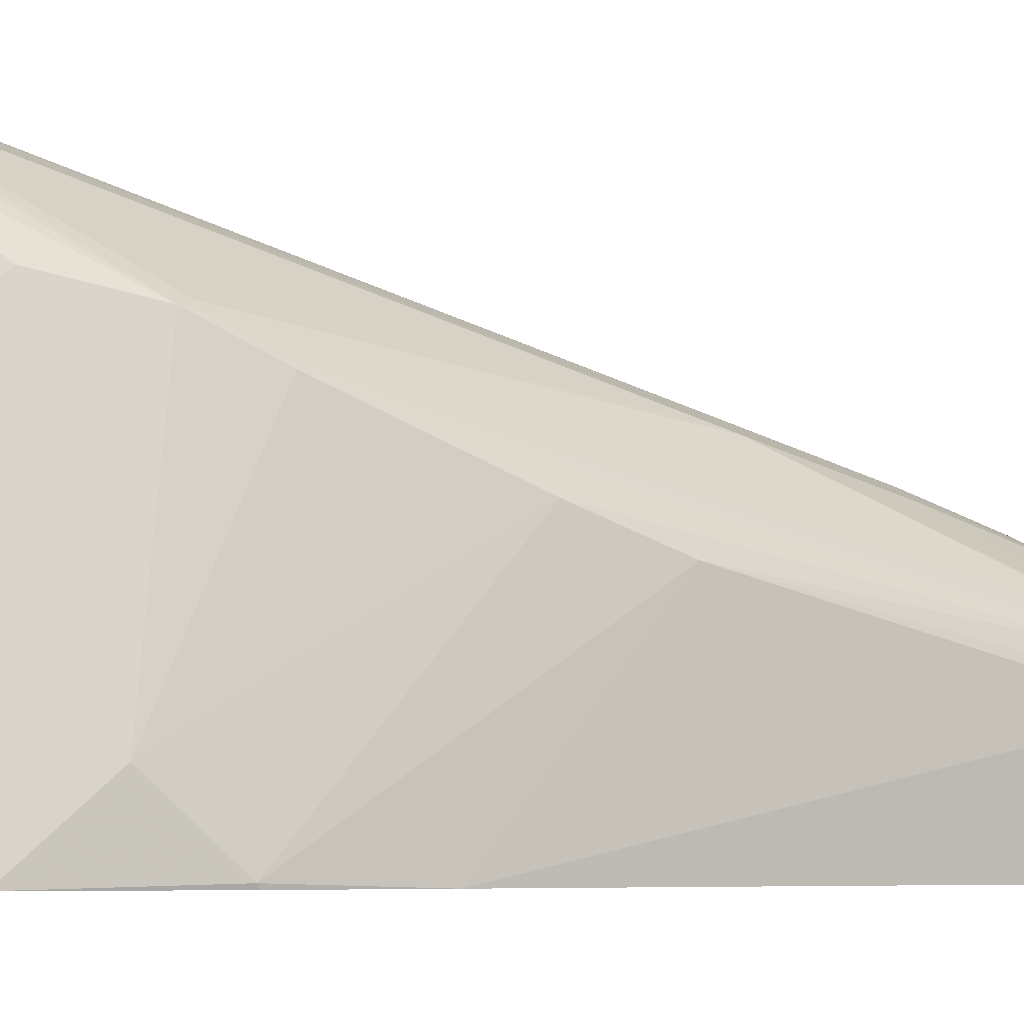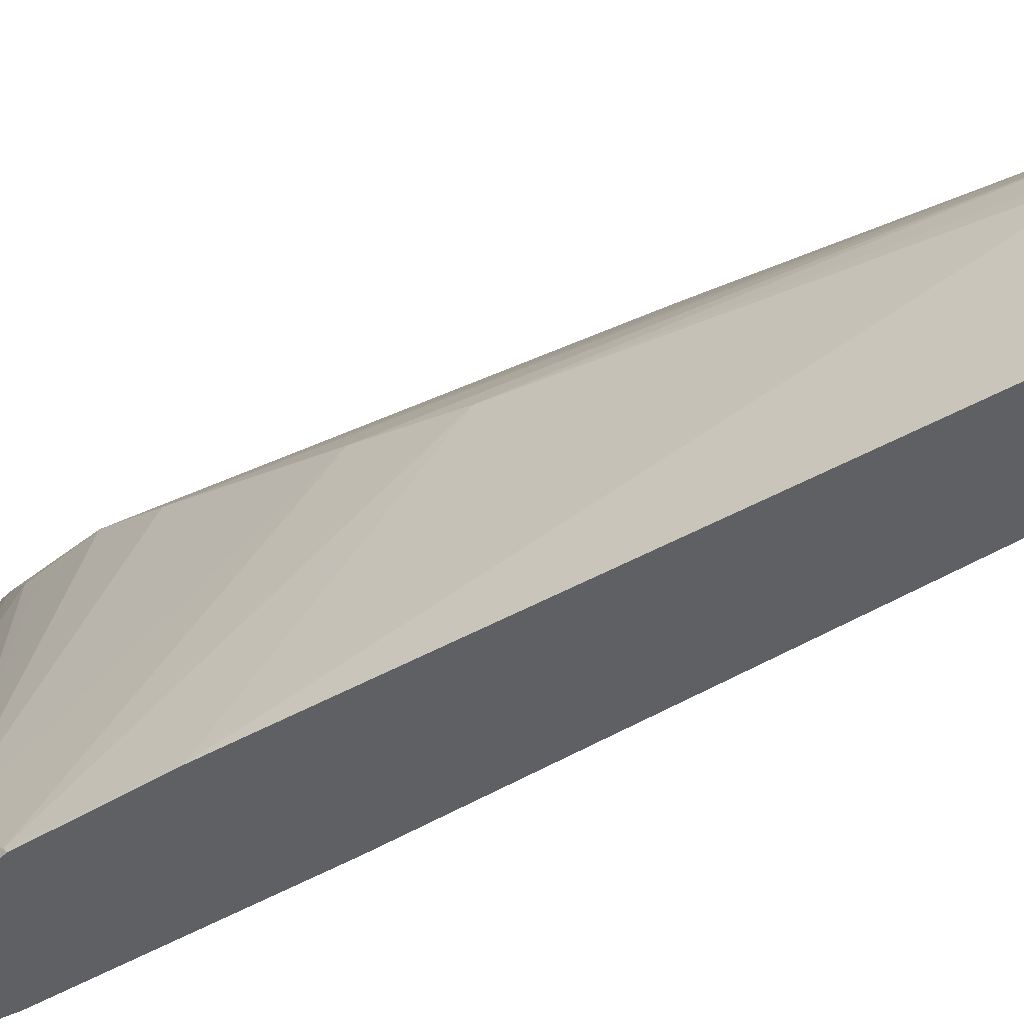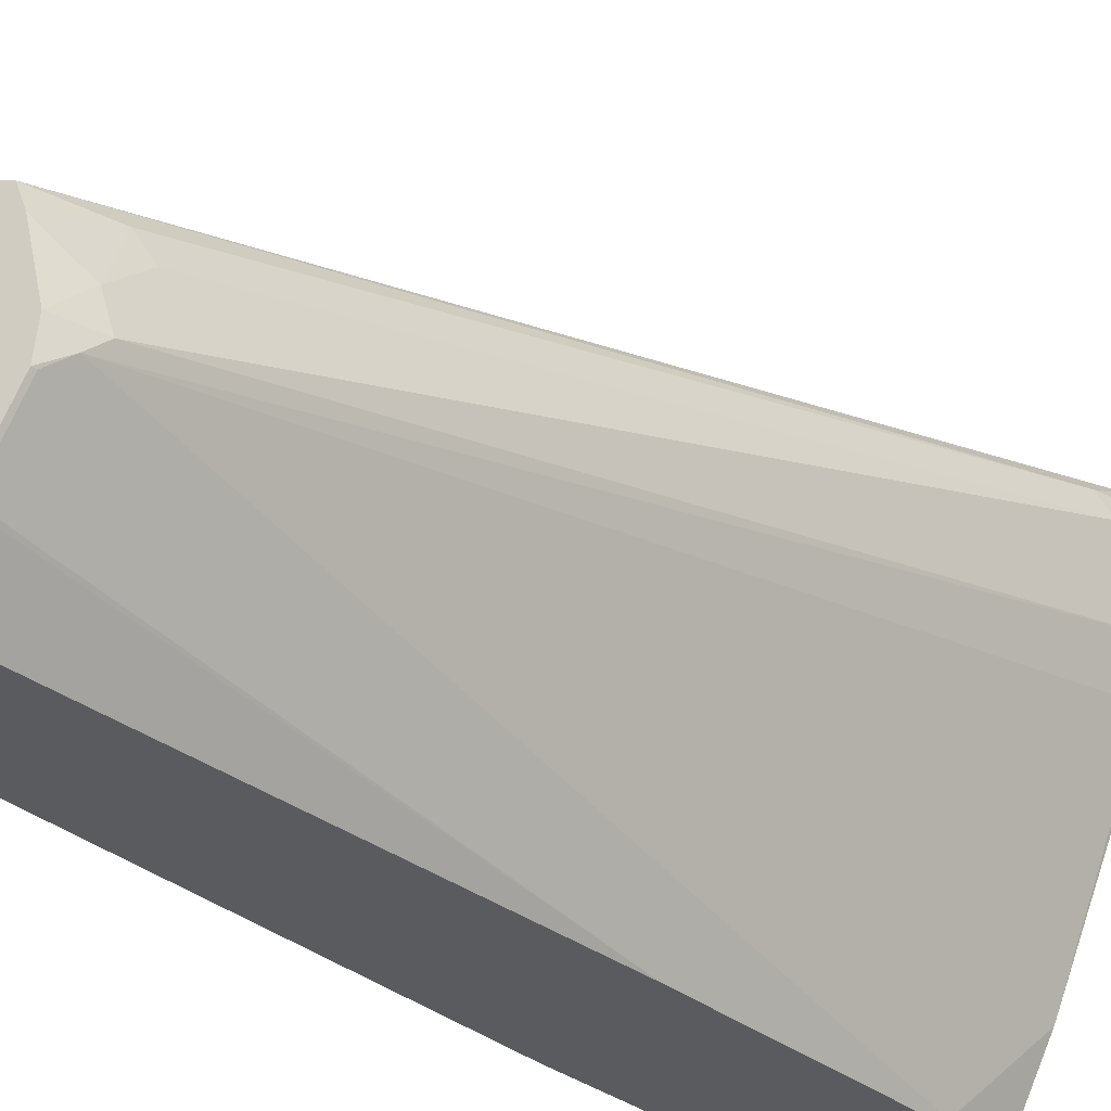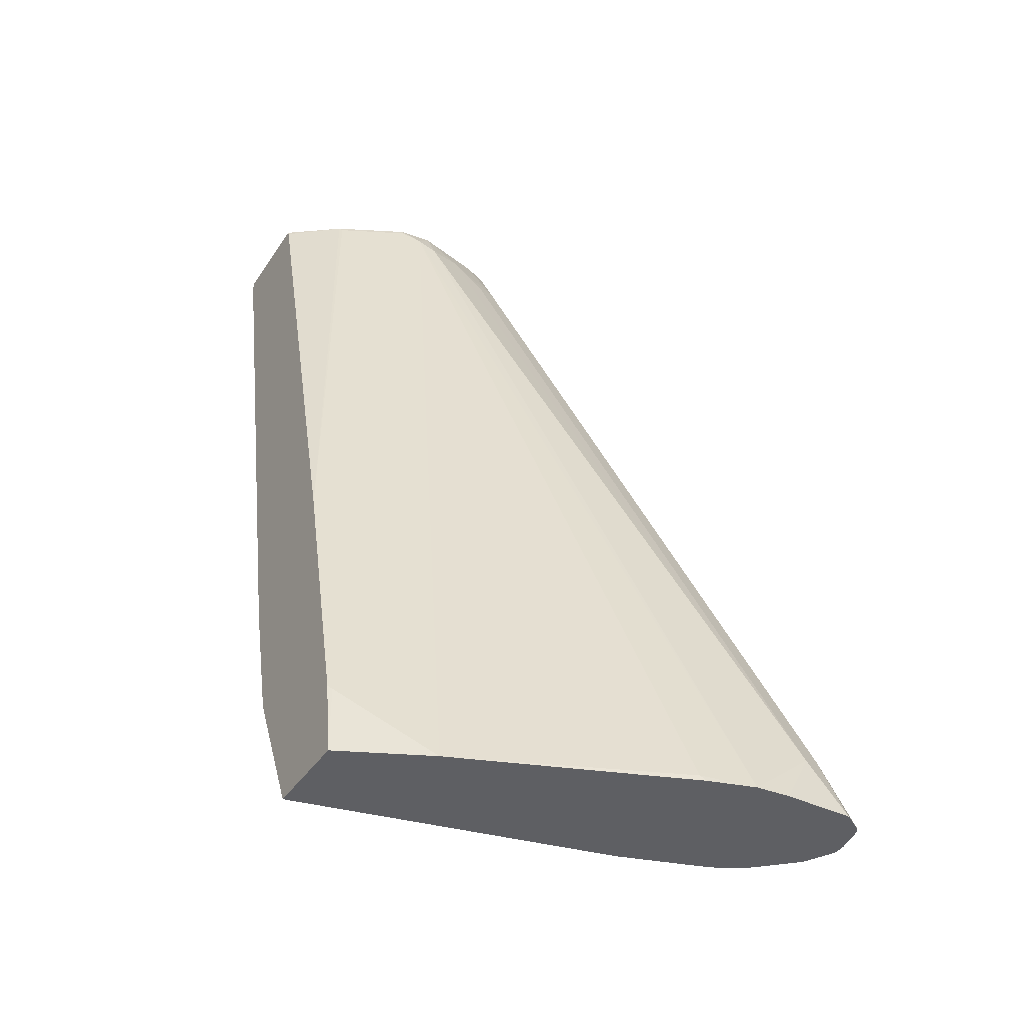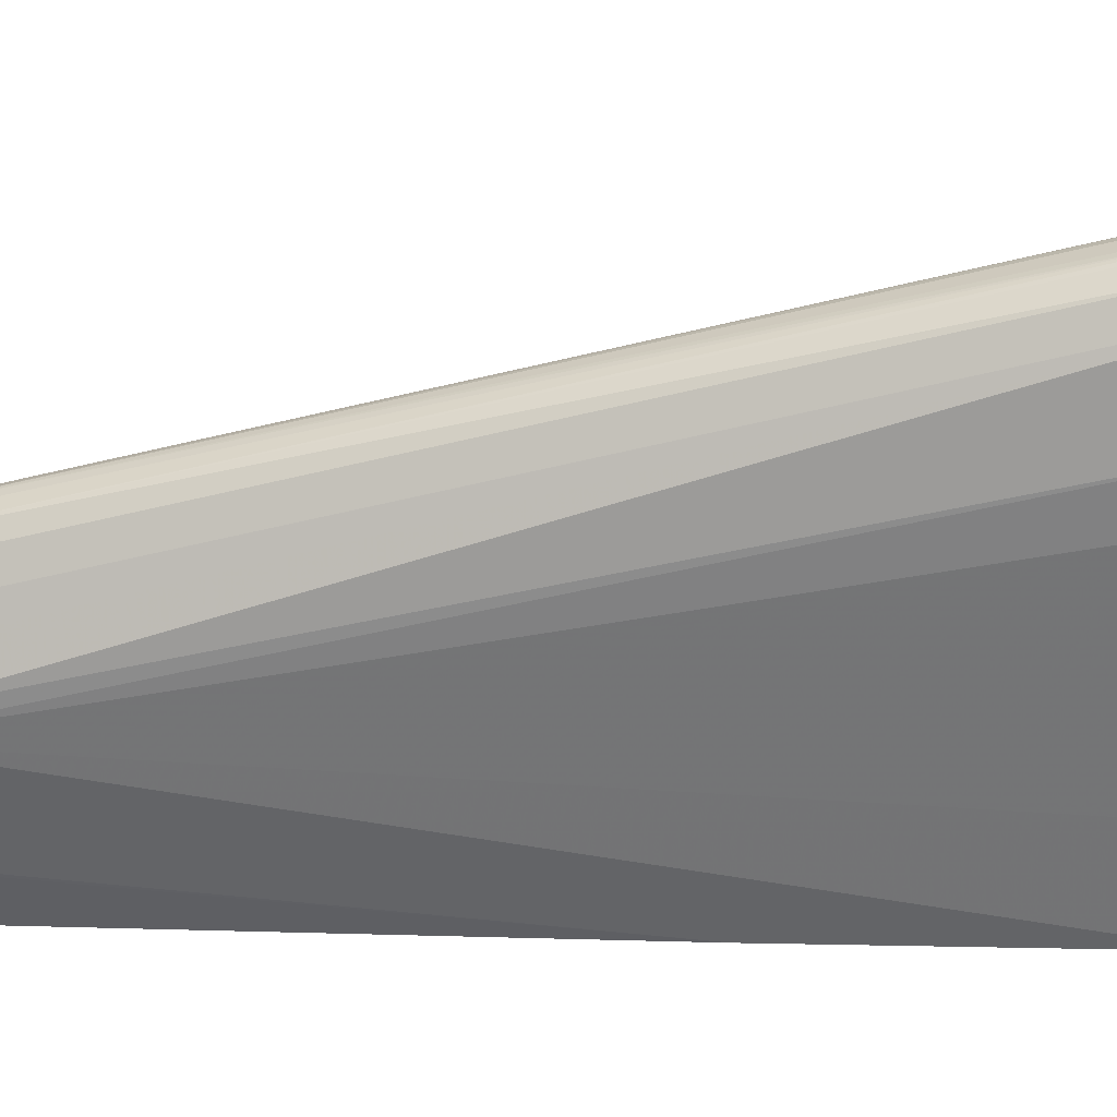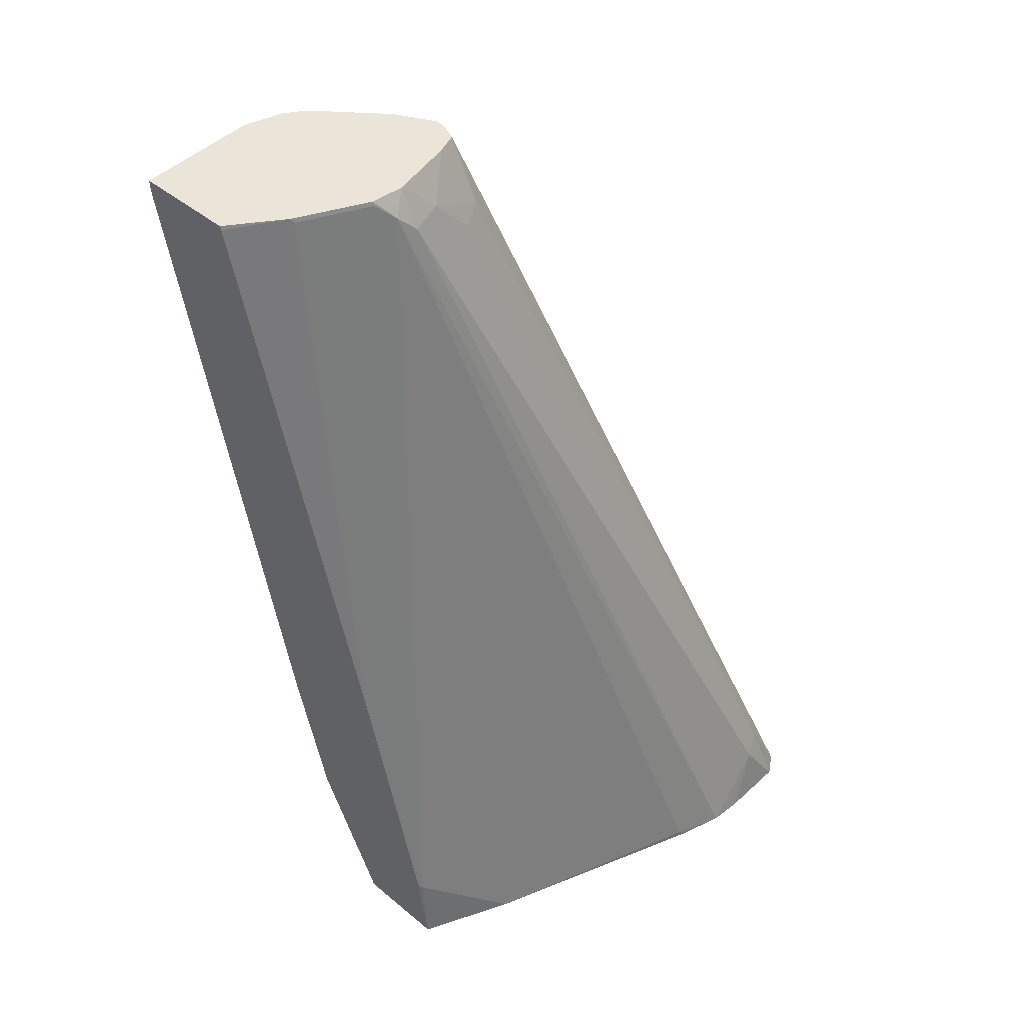
<metadata>
{"format":"obj","ext":"obj","renderer":"f3d","projection":"perspective","resolution":1024,"background":"white","views":[{"elev":-5.9,"azim":-141.4,"up":"+Y"},{"elev":-44.7,"azim":-68.7,"up":"+Y"},{"elev":-32.0,"azim":27.3,"up":"+Y"},{"elev":-40.6,"azim":59.4,"up":"+Z"},{"elev":12.6,"azim":79.0,"up":"+Y"},{"elev":45.1,"azim":43.7,"up":"+Z"}]}
</metadata>
<code>
v -3.3e-06 0.2422 -0.6686
v 0.01229 0.2399 -0.6686
v -0.006981 0.2422 -0.6686
v -0.1842 0.1023 -0.1229
v 0.01691 0.2388 -0.6686
v -0.01135 0.24 -0.6686
v -0.01025 0.2405 -0.6653
v -0.174 0.1177 -0.1945
v -0.1638 0.1228 -0.2047
v -0.1867 0.1011 -0.1203
v -0.1842 0.1011 -0.1203
v -0.1792 0.09985 -0.1203
v 0.01935 0.2372 -0.6686
v -0.1694 0.09582 -0.1203
v -0.02498 0.2323 -0.6686
v -0.1706 0.1296 -0.3071
v -0.1535 0.1382 -0.2968
v -0.191 0.1092 -0.2047
v -0.2115 0.08873 -0.1229
v -0.197 0.09594 -0.1203
v 0.01364 0.2183 -0.6277
v 0.02716 0.2252 -0.6686
v -0.1643 0.0819 -0.1203
v -0.1501 0.0955 -0.157
v -0.02964 0.2273 -0.6686
v -0.04778 0.2115 -0.6551
v -0.1177 0.1535 -0.5834
v -0.116 0.1569 -0.5732
v -0.2513 0.05507 -0.1203
v -0.2501 0.05631 -0.1203
v -0.2107 0.08882 -0.1203
v 0.02047 0.2047 -0.6346
v -0.1433 0.0819 -0.1638
v 0.02722 0.2249 -0.6686
v -0.1548 0.04094 -0.1203
v -0.1484 0.06144 -0.1408
v -0.04833 0.207 -0.6686
v -0.06912 0.1842 -0.6551
v -0.08956 0.1638 -0.6346
v -0.09726 0.1535 -0.6244
v -0.1382 -0.01023 -0.6244
v -0.1382 0.133 -0.5425
v -0.2591 0.04346 -0.1203
v -0.1706 0.1092 -0.4299
v 0.02552 0.1638 -0.6686
v 0.02722 0.184 -0.6686
v -3.3e-06 0.1842 -0.5732
v -0.157 0.02048 -0.1203
v -0.1484 0.03073 -0.1331
v -0.1433 0.04094 -0.1434
v -0.05387 0.1977 -0.6686
v -0.05898 0.1842 -0.6686
v -0.07434 0.1363 -0.6686
v -0.1587 -0.05116 -0.5834
v -0.1791 0.09215 -0.4401
v -0.1167 -0.05353 -0.6686
v -0.1714 0.1023 -0.4503
v -0.261 0.03073 -0.1331
v -0.2661 0.02048 -0.1229
v -0.2661 0.02048 -0.1203
v -0.1996 0.07165 -0.3787
v 0.01533 0.133 -0.6653
v 0.01697 0.1363 -0.6686
v -0.1783 -0.02213 -0.1203
v -0.1561 0.02048 -0.1229
v -0.06653 -0.05116 -0.6244
v -0.0359 1.536e-05 -0.6686
v -0.1587 -0.05353 -0.5816
v -0.1803 -0.05353 -0.4992
v -0.06108 -0.05353 -0.6686
v -0.2622 -0.05353 -0.1307
v -0.2632 -0.05353 -0.1229
v -0.2632 -0.05353 -0.1203
v -0.1765 -0.02045 -0.1229
v -0.2017 -0.05353 -0.1203
v -0.2007 -0.05353 -0.1229
v -0.1093 -0.05353 -0.4582
v -0.1075 -0.05116 -0.4606
v -0.06831 -0.05353 -0.622
f 41 55 42
f 41 54 55
f 45 62 63
f 39 41 40
f 38 53 39
f 39 53 41
f 41 53 56
f 43 59 60
f 42 57 44
f 42 55 57
f 43 58 59
f 43 44 57
f 43 57 55
f 38 52 53
f 43 55 61
f 41 56 54
f 38 51 52
f 29 42 44
f 36 50 47
f 27 37 38
f 45 47 50
f 27 38 39
f 27 39 40
f 27 40 41
f 27 41 42
f 27 42 29
f 37 51 38
f 29 44 43
f 32 46 34
f 32 33 47
f 32 47 45
f 33 36 47
f 35 48 49
f 35 49 50
f 35 50 36
f 32 45 46
f 45 50 49
f 59 69 71
f 48 64 65
f 59 73 60
f 59 61 69
f 62 67 63
f 64 74 65
f 64 75 76
f 64 76 77
f 64 77 74
f 65 74 66
f 66 78 77
f 66 77 79
f 66 79 70
f 66 70 67
f 66 74 78
f 74 77 78
f 26 37 27
f 59 72 73
f 59 71 72
f 58 61 59
f 56 69 68
f 48 65 49
f 49 65 66
f 49 66 67
f 49 67 62
f 54 56 68
f 54 68 69
f 54 69 61
f 45 49 62
f 54 61 55
f 56 79 77
f 56 77 76
f 56 76 75
f 56 75 73
f 56 73 72
f 56 72 71
f 56 71 69
f 56 70 79
f 25 37 26
f 43 61 58
f 23 36 24
f 2 4 5
f 3 6 7
f 3 7 8
f 3 8 9
f 3 9 4
f 4 9 10
f 4 10 11
f 1 4 2
f 4 11 12
f 5 12 14
f 5 14 13
f 6 15 7
f 7 15 16
f 7 16 17
f 7 17 8
f 8 17 16
f 4 12 5
f 8 16 18
f 1 3 4
f 1 15 6
f 24 36 33
f 1 2 5
f 1 5 13
f 1 13 22
f 1 22 34
f 1 34 46
f 1 46 45
f 1 6 3
f 1 63 67
f 1 70 56
f 1 56 53
f 1 53 52
f 1 52 51
f 1 51 37
f 1 37 25
f 1 25 15
f 1 67 70
f 8 18 19
f 1 45 63
f 8 20 10
f 15 25 26
f 15 26 27
f 15 27 28
f 15 28 16
f 16 29 30
f 16 30 18
f 16 28 27
f 14 24 21
f 16 27 29
f 19 30 31
f 19 31 20
f 21 24 33
f 21 33 32
f 22 32 34
f 23 35 36
f 8 19 20
f 18 30 19
f 14 23 24
f 21 32 22
f 13 21 22
f 8 10 9
f 13 14 21
f 10 20 31
f 10 30 29
f 10 29 43
f 10 43 60
f 10 60 73
f 10 31 30
f 10 75 64
f 10 12 11
f 10 64 48
f 10 48 35
f 10 35 23
f 10 23 14
f 10 73 75
f 10 14 12

</code>
